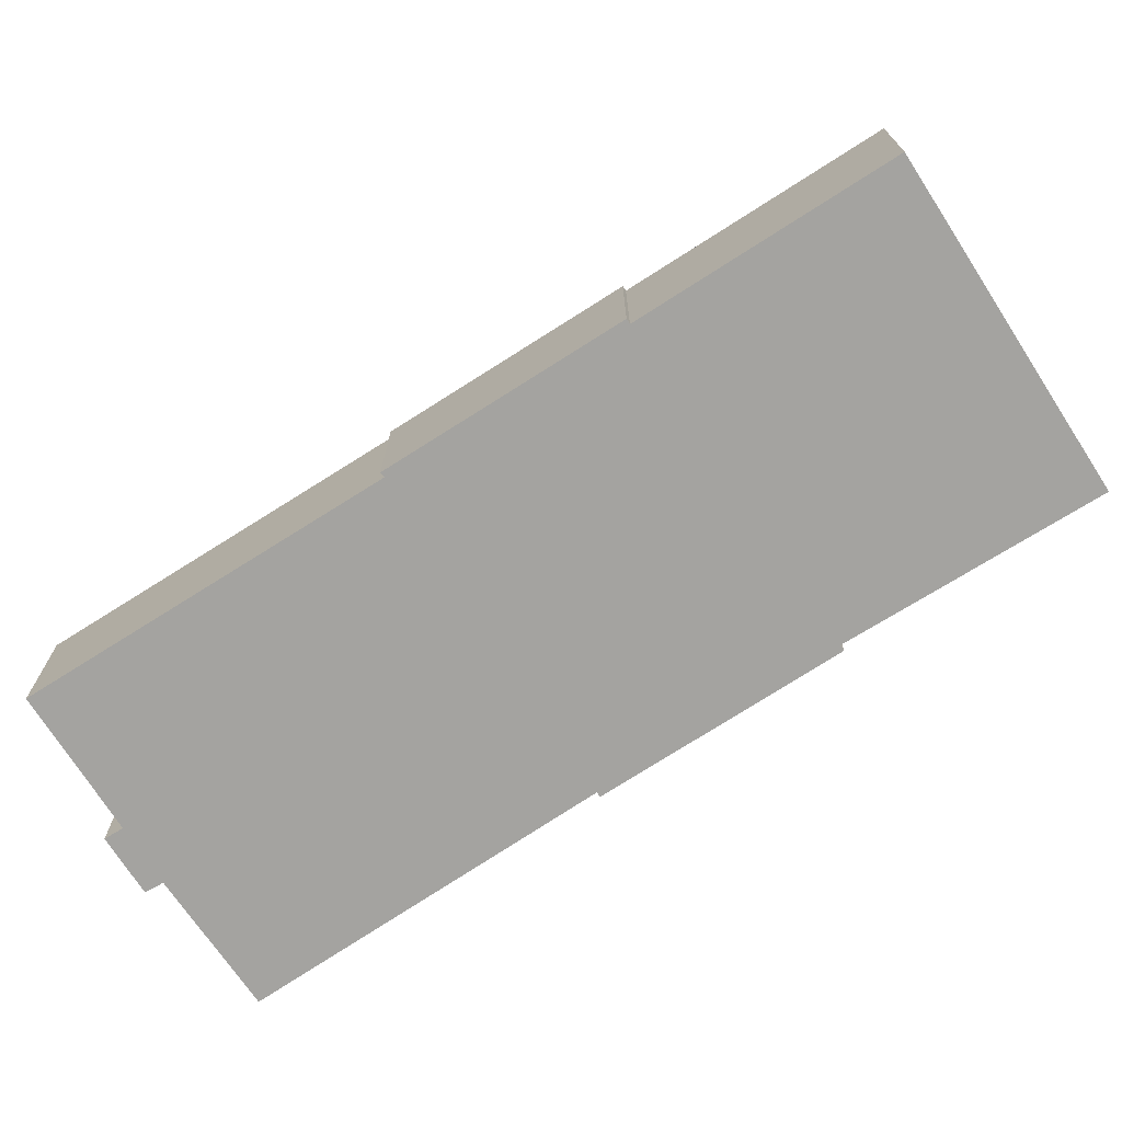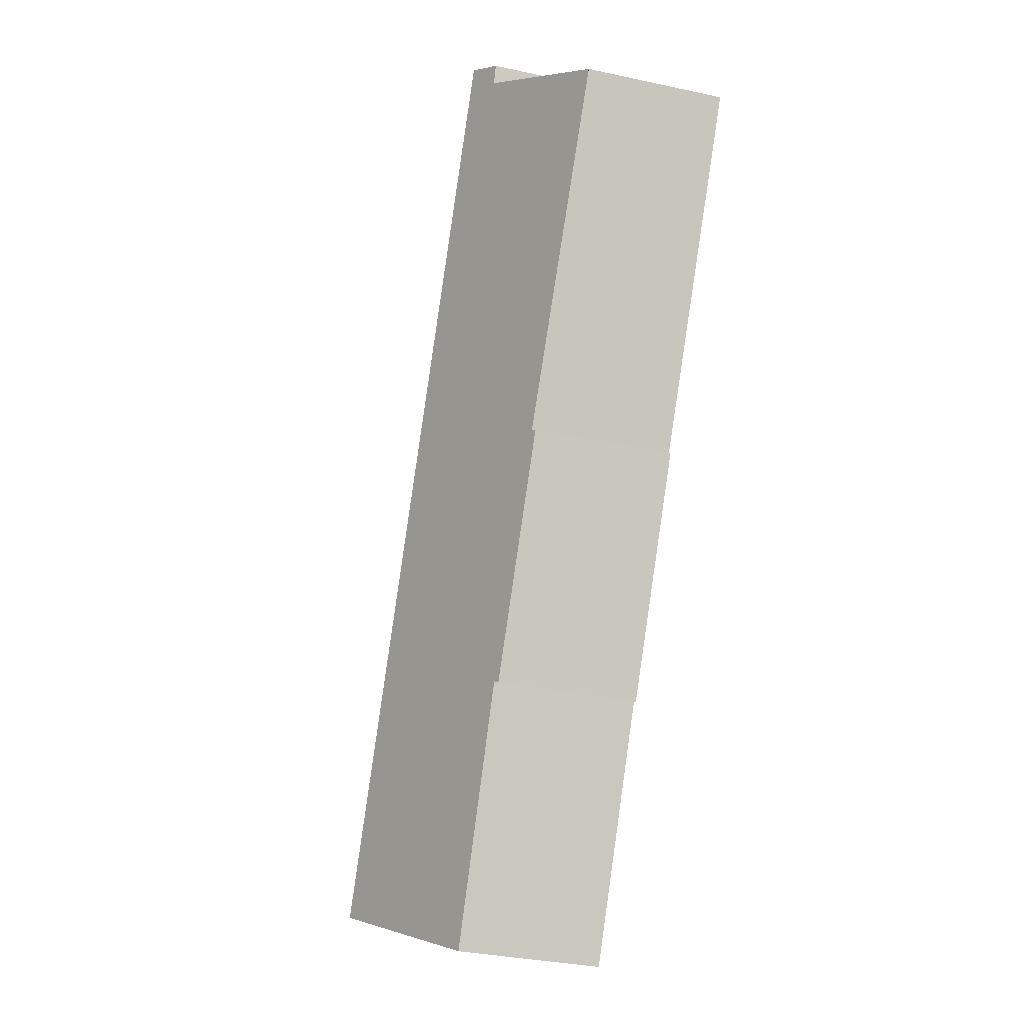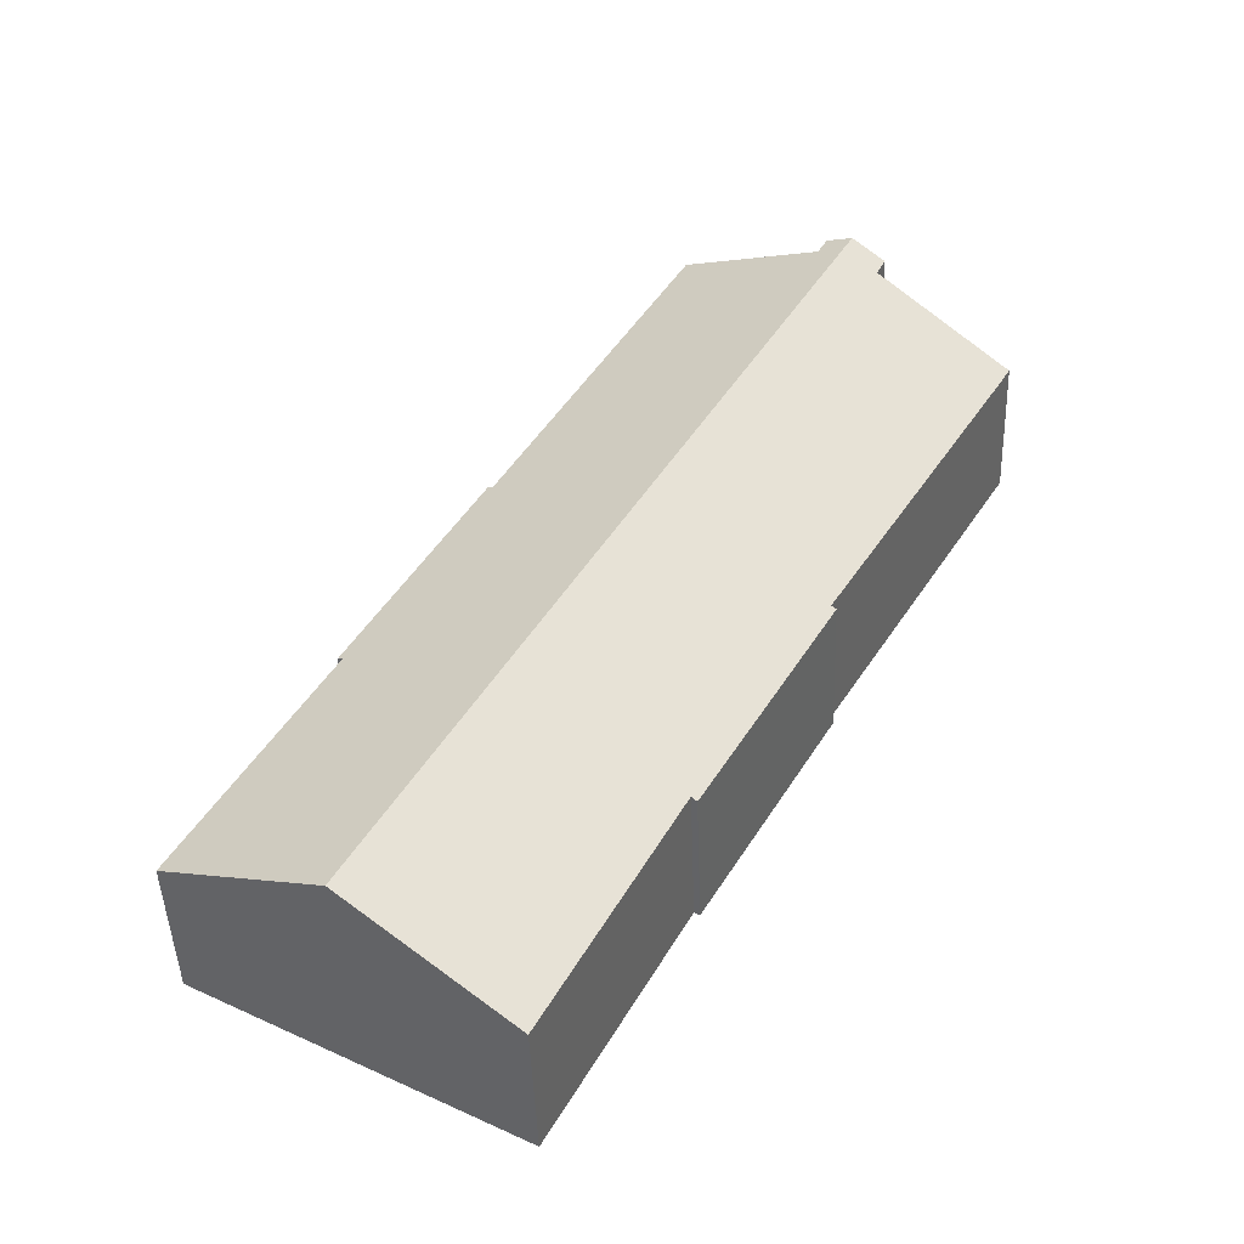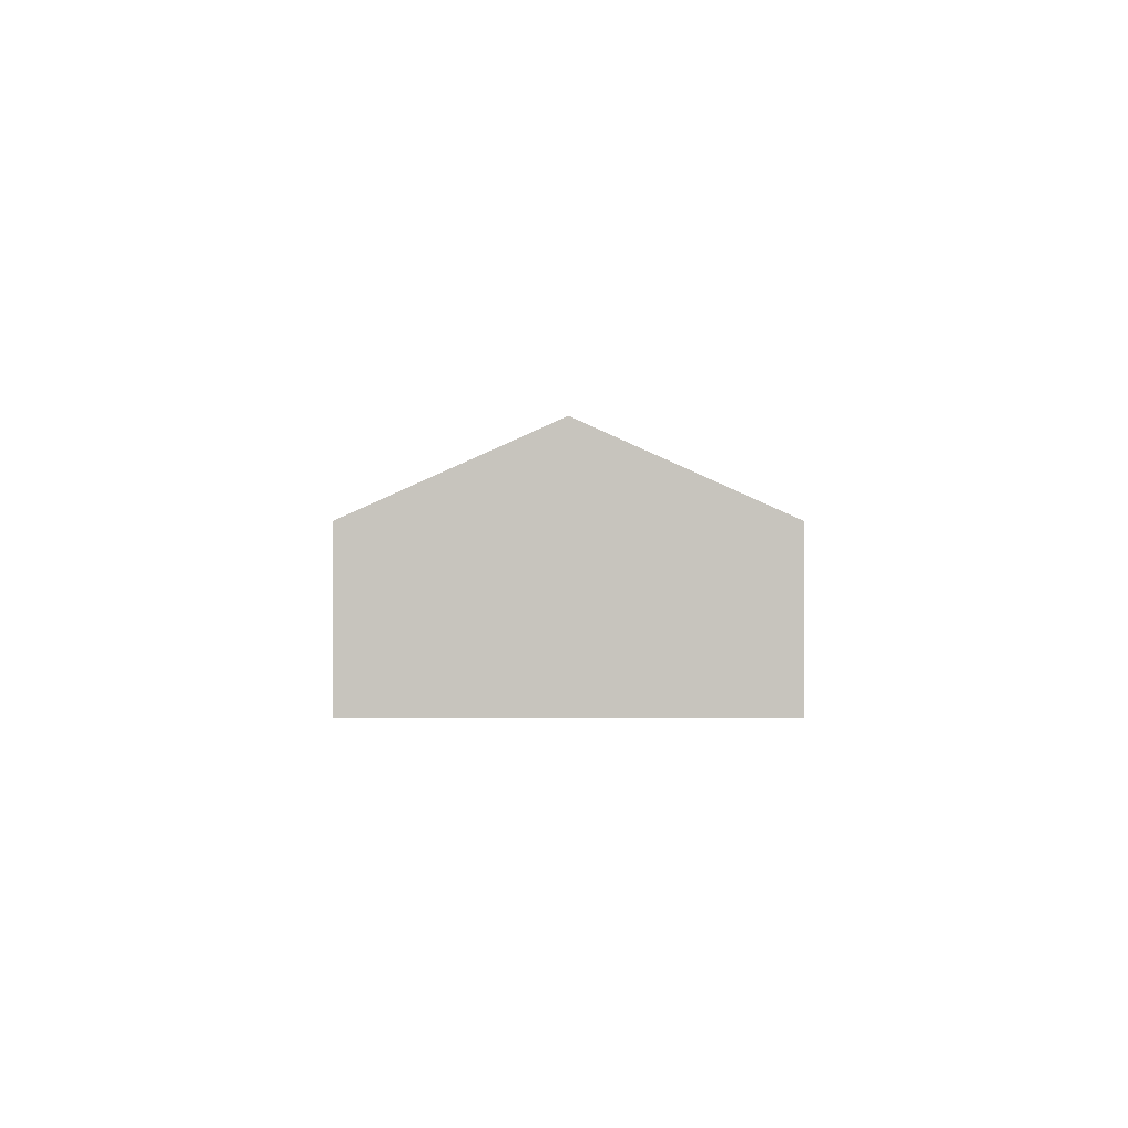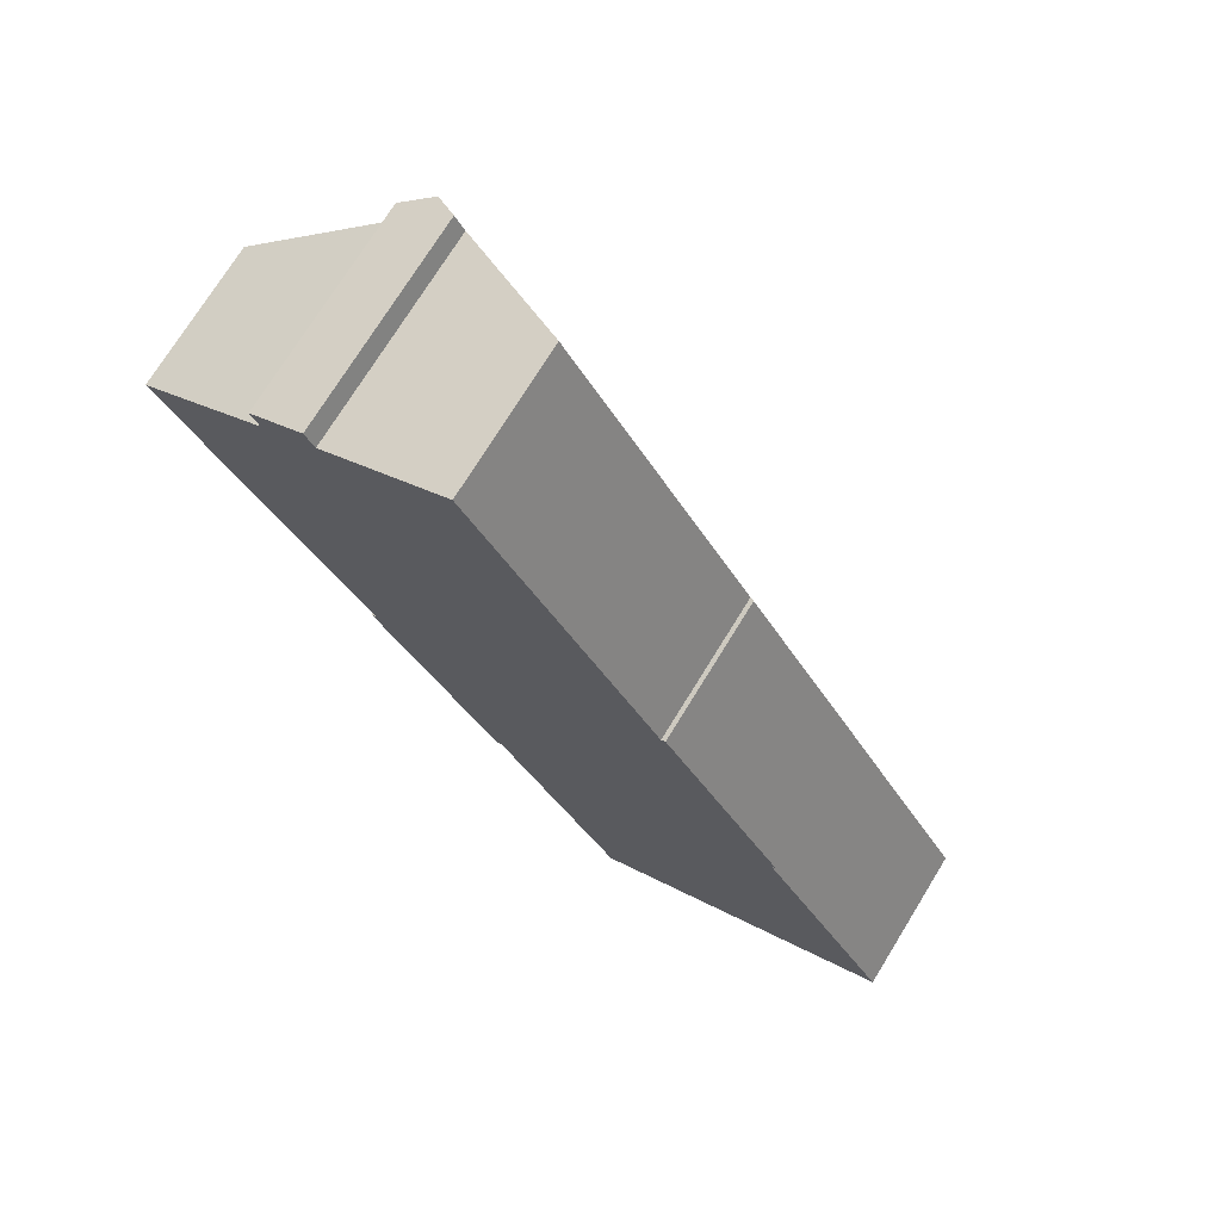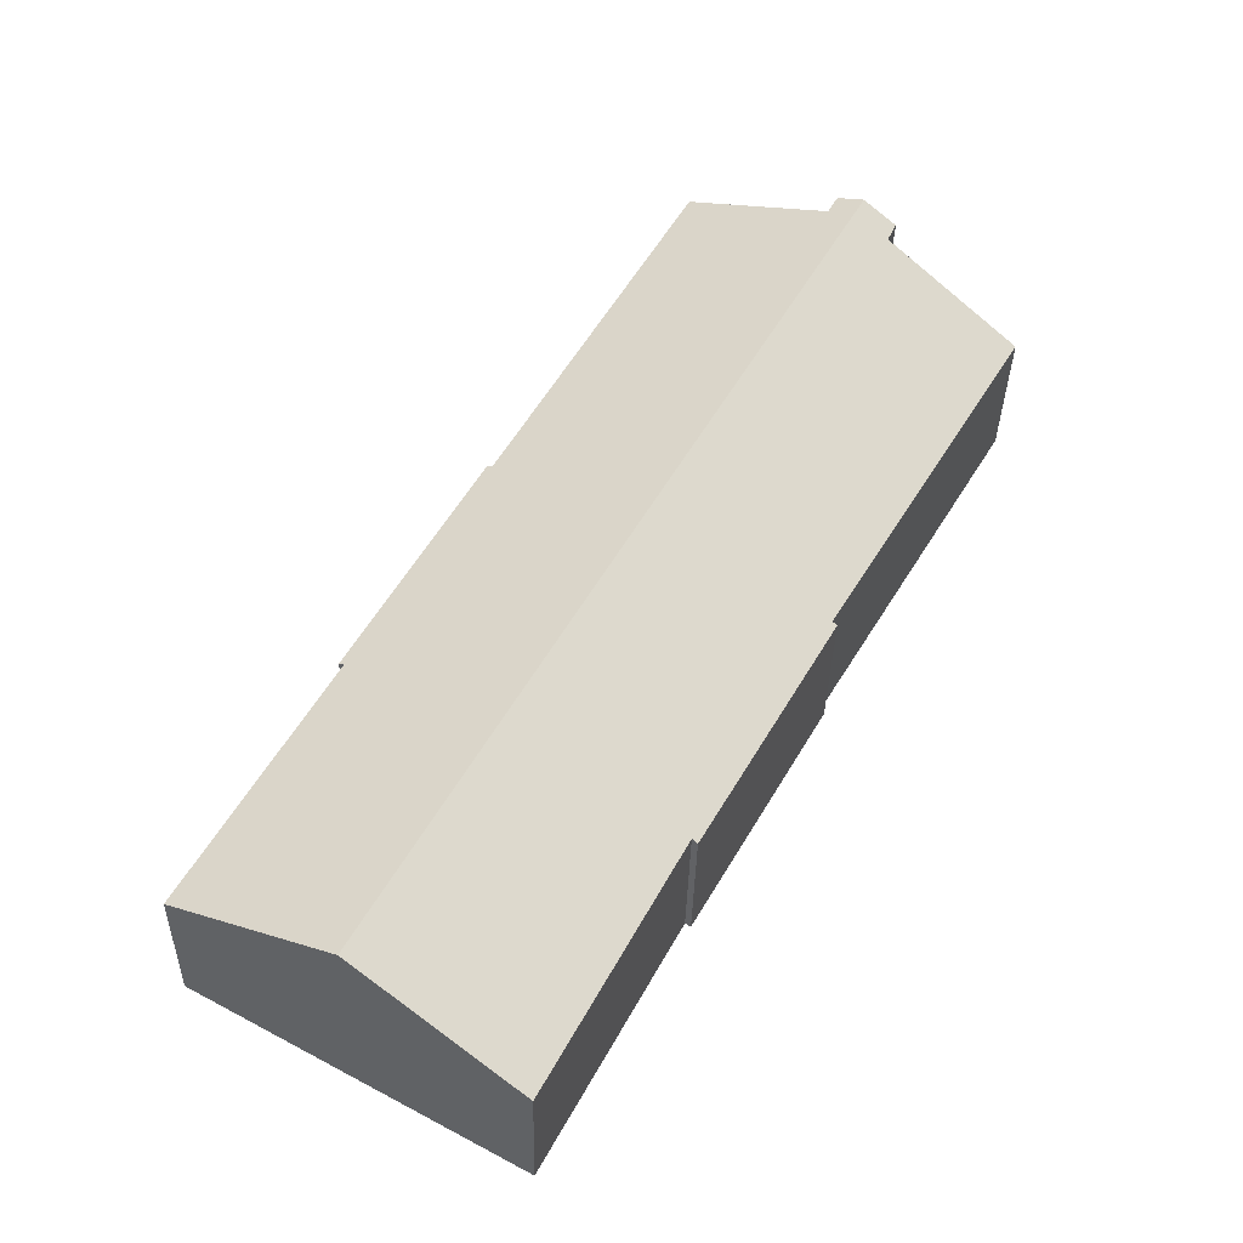
<metadata>
{"format":"obj","ext":"obj","renderer":"f3d","projection":"perspective","resolution":1024,"background":"white","views":[{"elev":-73.0,"azim":93.3,"up":"+Y"},{"elev":-32.7,"azim":-106.8,"up":"+Z"},{"elev":-45.7,"azim":-178.0,"up":"+Z"},{"elev":0.3,"azim":150.2,"up":"+Y"},{"elev":73.2,"azim":31.6,"up":"+Z"},{"elev":-34.6,"azim":178.9,"up":"+Z"}]}
</metadata>
<code>
v  29.18 6.859 -26
v  30.77 6.032 -25.05
v  30.8 6.032 -25.09
v  25.33 6.05 -15.37
v  28.07 7.424 -26.62
v  24.54 9.232 -28.61
v  6.021 9.232 4.561
v  20.29 6.055 -6.363
v  20.47 5.954 -6.225
v  16.93 6.045 -0.293
v  16.57 6.044 0.339
v  7.382 8.74 4.386
v  12.68 6.032 7.375
v  11.4 6.685 6.655
v  6.995 8.733 5.113
v  25.53 5.95 -15.26
v  7.6 5.954 -13.37
v  7.796 6.05 -13.28
v  12.81 5.987 -22.55
v  0.011 5.906 0.006
v  5.097 8.559 3.116
v  0.297 5.906 -0.505
v  19.47 6.641 -31.46
v  18.27 6.029 -32.14
v  13.02 6.1 -22.41
v  4.751 8.581 3.841
v  0 5.9 3.613e-16
v  0.011 -3.674e-19 0.006
v  0 0 0
v  5.097 -1.908e-16 3.116
v  4.751 -2.352e-16 3.841
v  6.995 -3.131e-16 5.113
v  6.021 -2.793e-16 4.561
v  7.382 -2.686e-16 4.386
v  12.68 -4.516e-16 7.375
v  11.4 -4.075e-16 6.655
v  20.29 3.896e-16 -6.363
v  20.47 3.812e-16 -6.225
v  7.796 8.129e-16 -13.28
v  7.6 8.186e-16 -13.37
v  13.02 1.372e-15 -22.41
v  18.27 1.968e-15 -32.14
v  12.81 1.38e-15 -22.55
v  0.297 3.092e-17 -0.505
v  16.57 -2.076e-17 0.339
v  16.93 1.794e-17 -0.293
v  25.53 9.346e-16 -15.26
v  25.33 9.414e-16 -15.37
v  30.77 1.534e-15 -25.05
v  30.8 1.536e-15 -25.09
v  29.18 1.592e-15 -26
v  28.07 1.63e-15 -26.62
v  24.54 1.752e-15 -28.61
v  19.47 1.927e-15 -31.46
g defaultobject
f 1 2 3
f 2 1 4
f 4 1 5
f 4 5 6
f 4 6 7
f 4 7 8
f 4 8 9
f 8 7 10
f 10 7 11
f 11 7 12
f 11 12 13
f 13 12 14
f 12 7 15
f 9 16 4
f 17 18 19
f 20 21 22
f 23 7 6
f 7 23 24
f 7 24 25
f 7 25 19
f 7 19 18
f 7 18 21
f 21 18 22
f 7 21 26
f 27 28 20
f 28 27 29
f 20 30 21
f 30 20 28
f 26 15 7
f 15 26 31
f 15 31 32
f 32 31 33
f 34 14 12
f 14 34 13
f 13 34 35
f 35 34 36
f 37 9 8
f 9 37 38
f 17 39 18
f 39 17 40
f 21 31 26
f 31 21 30
f 24 41 25
f 41 24 42
f 43 17 19
f 17 43 40
f 39 22 18
f 22 39 44
f 22 44 27
f 27 44 29
f 15 34 12
f 34 15 32
f 35 11 13
f 11 35 45
f 11 45 10
f 10 45 8
f 8 45 46
f 8 46 37
f 38 16 9
f 16 38 47
f 48 2 4
f 2 48 49
f 2 49 3
f 3 49 50
f 16 48 4
f 48 16 47
f 50 1 3
f 1 50 5
f 5 50 6
f 6 50 23
f 23 50 51
f 23 51 52
f 23 52 53
f 23 53 54
f 23 54 24
f 24 54 42
f 41 19 25
f 19 41 43
f 32 30 34
f 30 32 31
f 31 32 33
f 46 39 37
f 39 46 44
f 44 46 45
f 44 45 35
f 44 35 36
f 44 36 34
f 44 34 30
f 44 30 28
f 44 28 29
f 38 48 47
f 48 38 41
f 41 38 43
f 43 38 37
f 43 37 39
f 43 39 40
f 49 51 50
f 51 49 48
f 51 48 52
f 52 48 53
f 53 48 54
f 54 48 42
f 42 48 41

</code>
